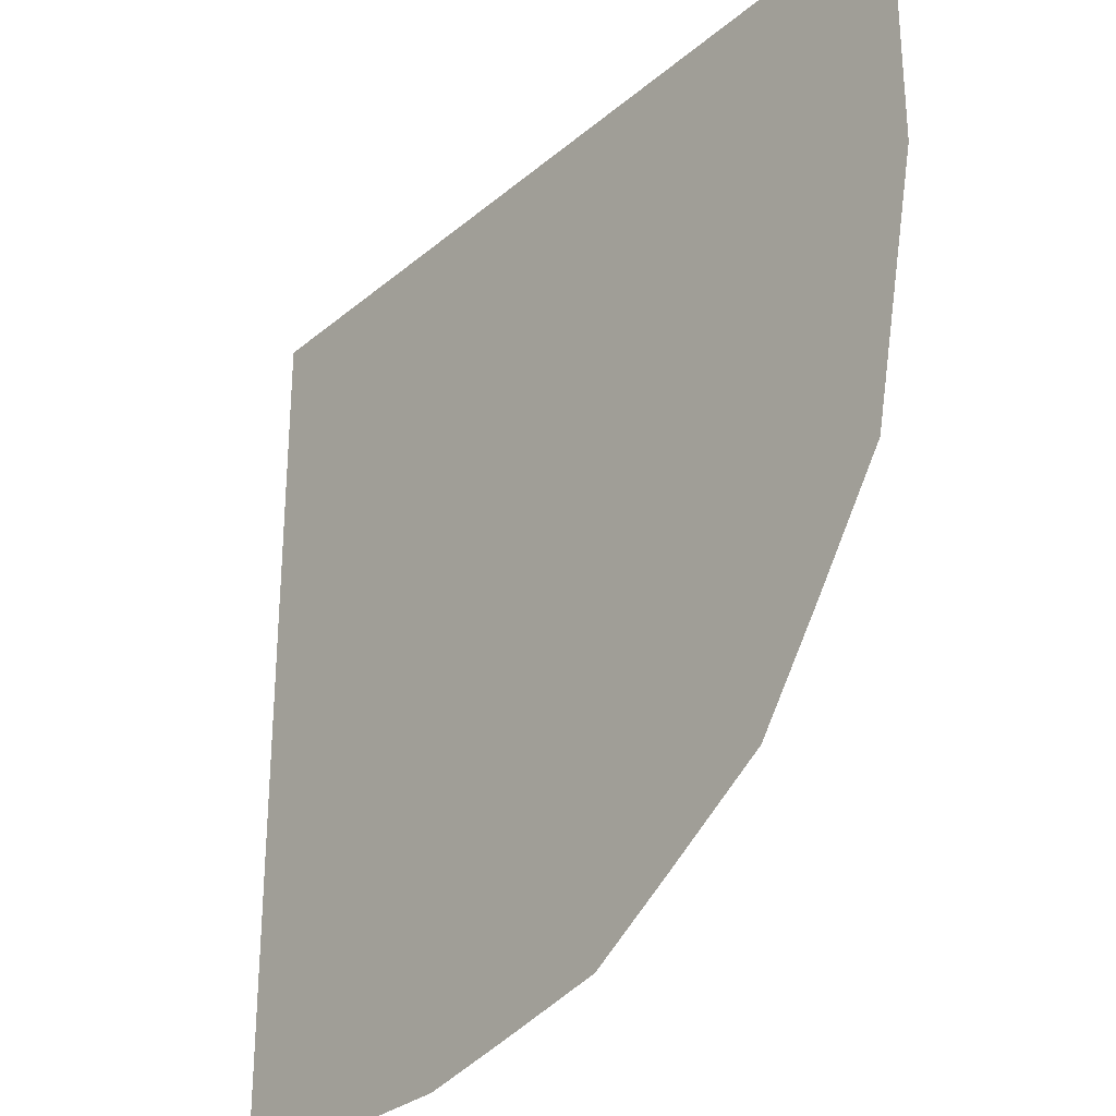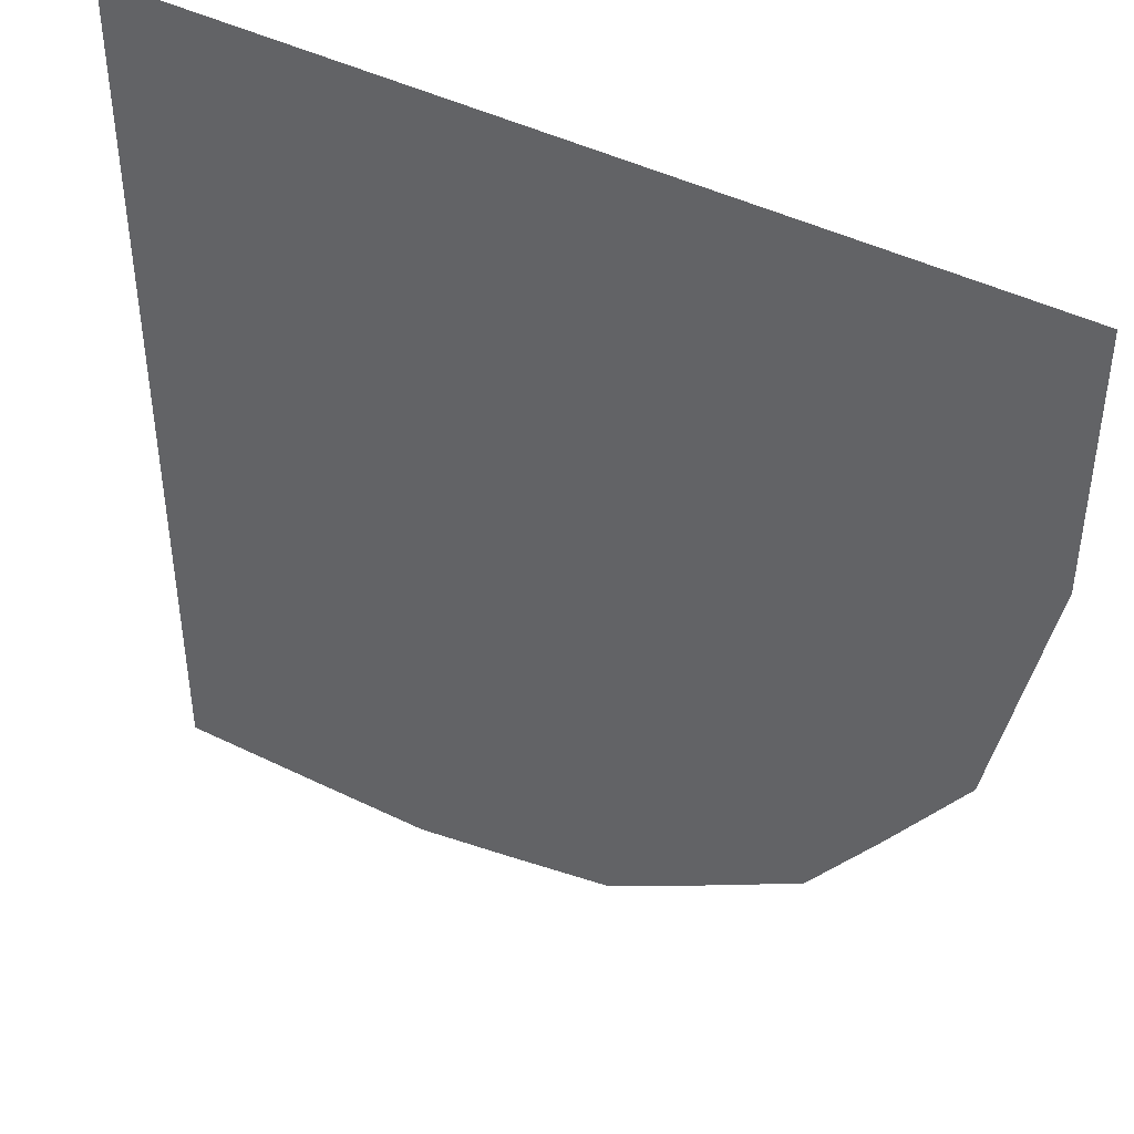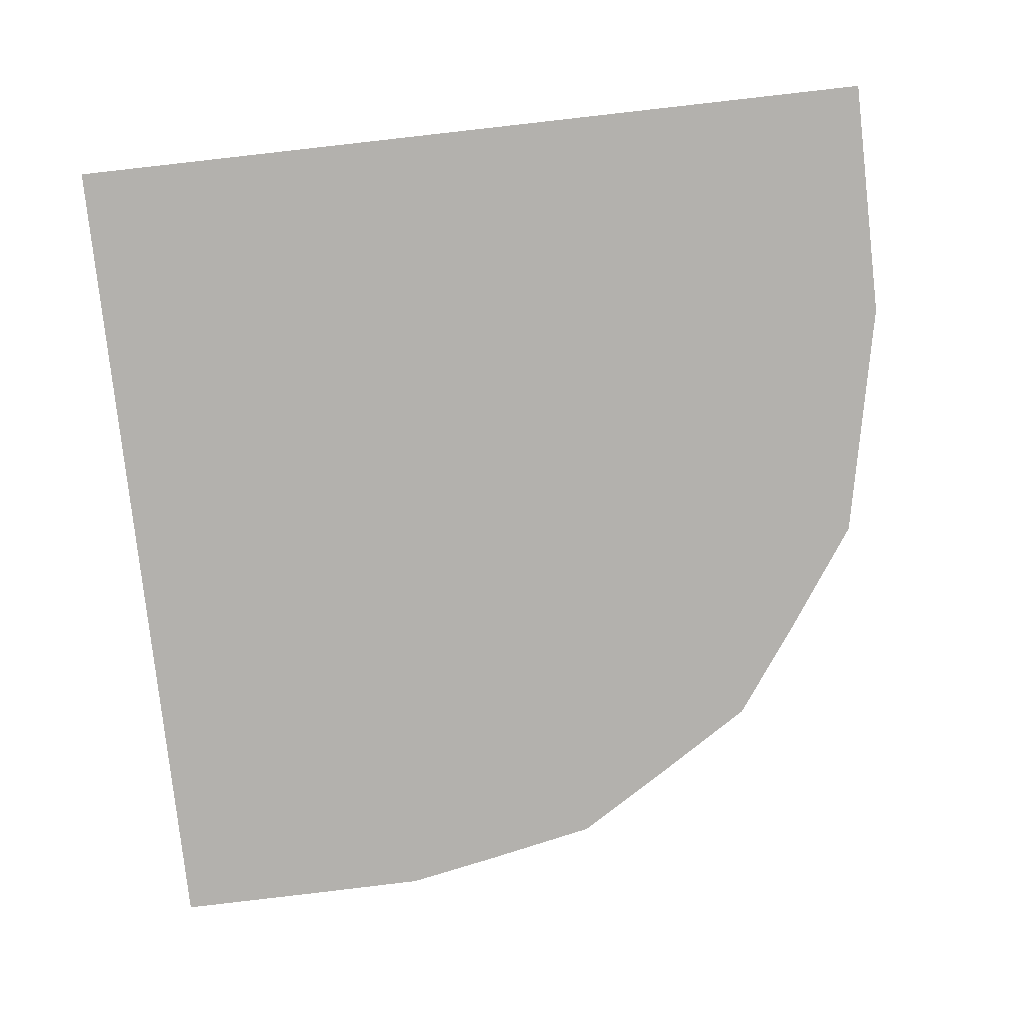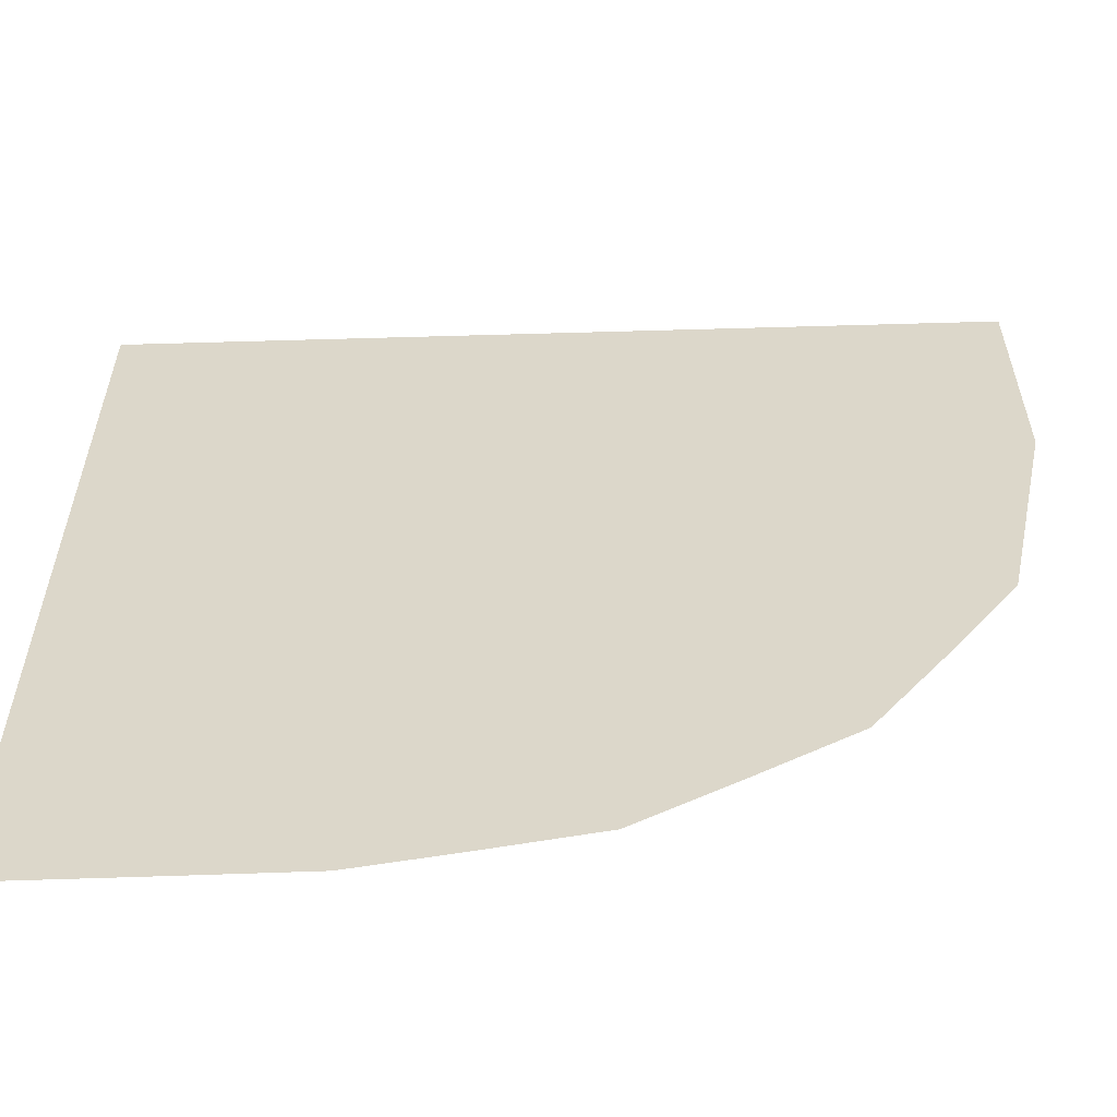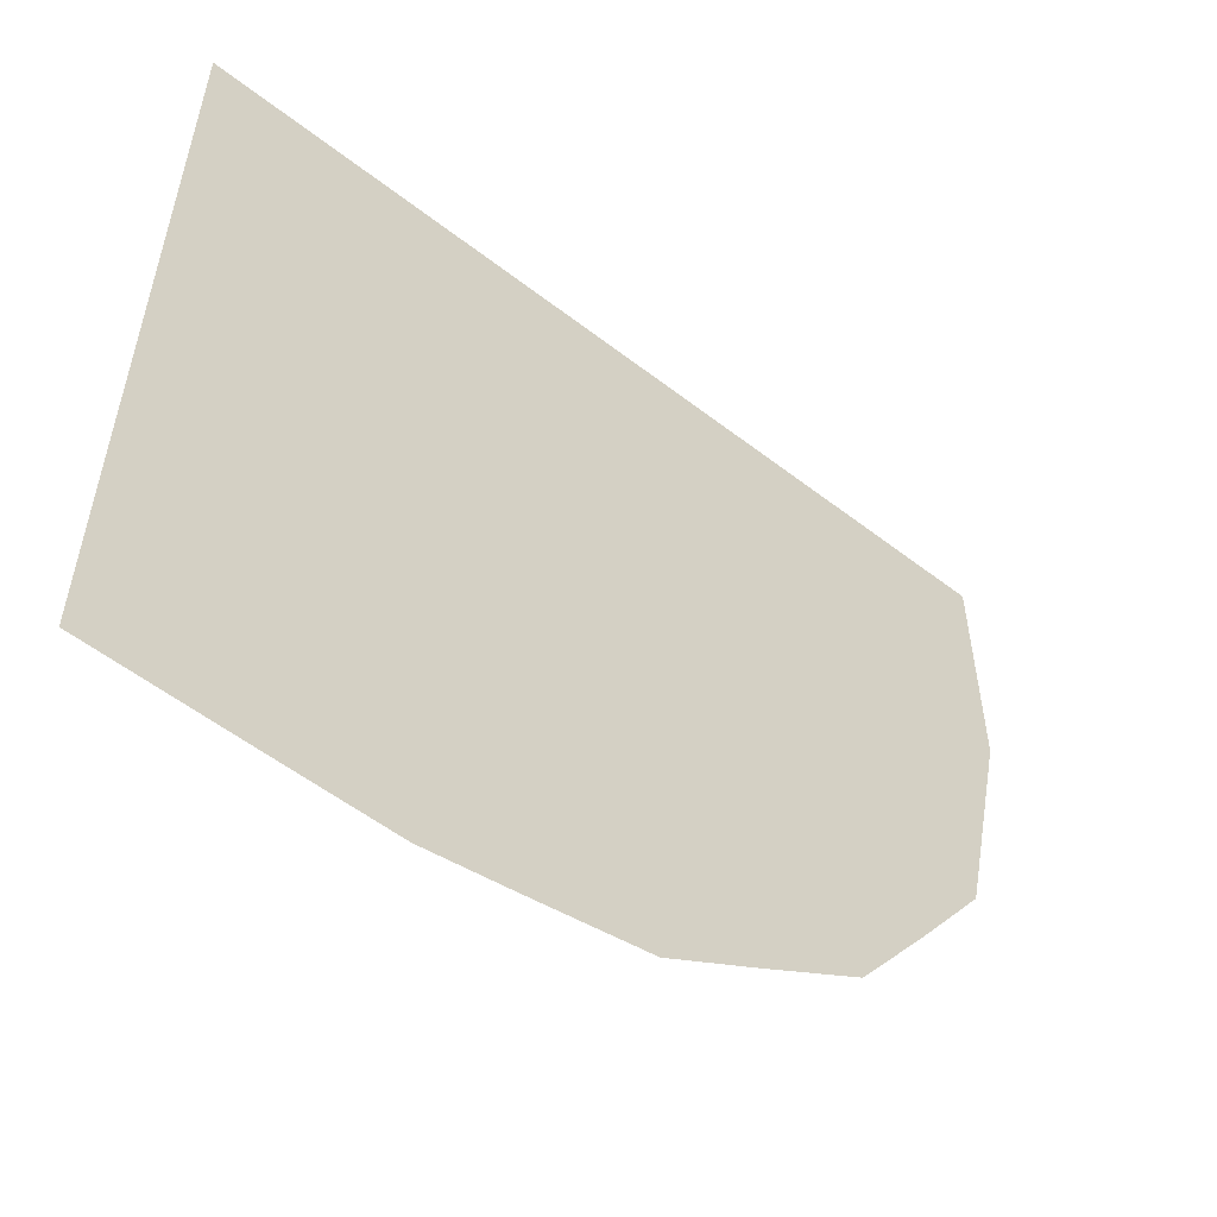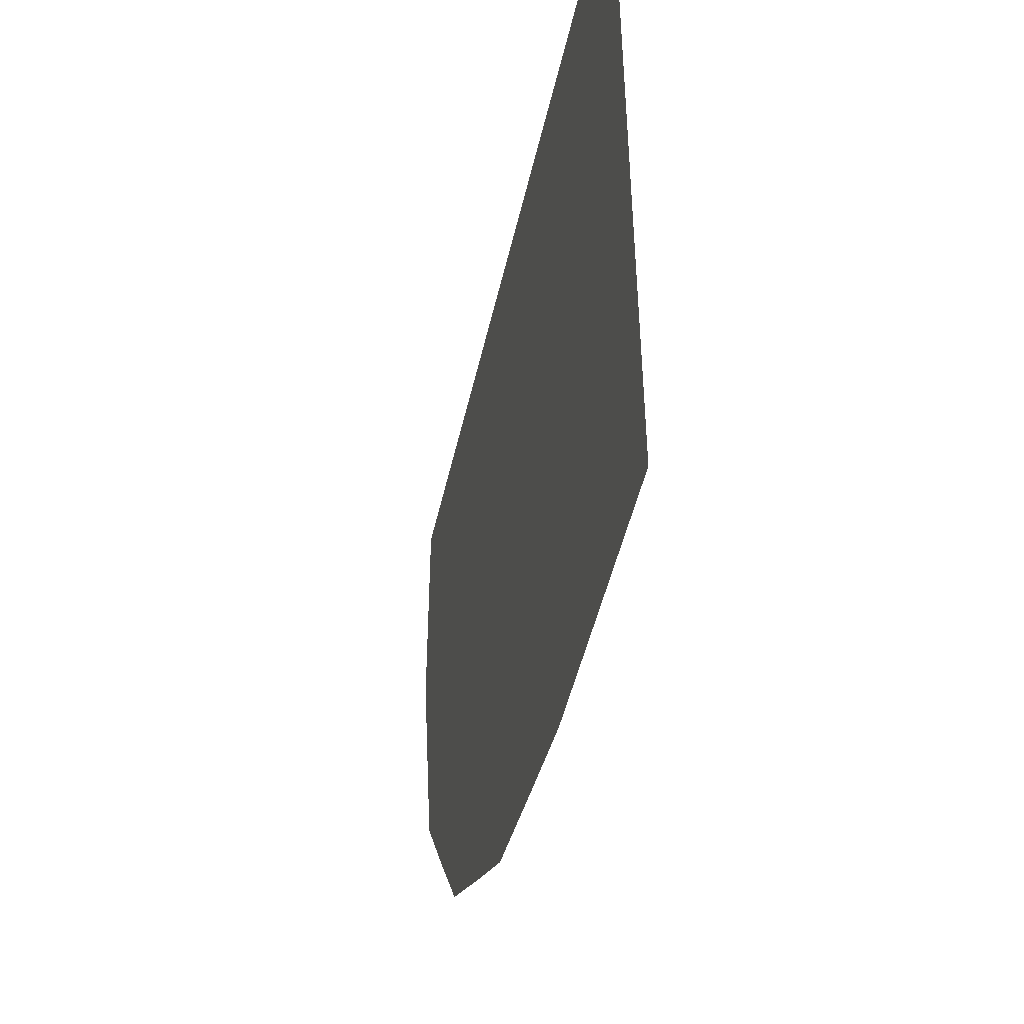
<metadata>
{"format":"obj","ext":"obj","renderer":"f3d","projection":"perspective","resolution":1024,"background":"white","views":[{"elev":-29.4,"azim":50.8,"up":"+Z"},{"elev":43.7,"azim":30.6,"up":"+Z"},{"elev":-79.3,"azim":6.4,"up":"+Y"},{"elev":-59.1,"azim":1.7,"up":"+Z"},{"elev":-56.6,"azim":-38.9,"up":"+Z"},{"elev":-48.7,"azim":-102.6,"up":"+Z"}]}
</metadata>
<code>
v 500 0 0
v 500 0 -143.6
v 483.8 0 -221.8
v 470.5 0 -286
v 428.2 0 -347.8
v 155.7 0 -498.3
v 86.97 0 -499.2
v 276.2 0 -474.1
v 211.6 0 -487.5
v 388.9 0 -403.1
v 327.8 0 -442.1
v 0 0 -500
v 0 0 0
f 1 2 13
f 2 3 13
f 4 5 13
f 6 7 13
f 8 9 13
f 10 11 13
f 5 10 13
f 11 8 13
f 9 6 13
f 7 12 13
f 3 4 13

</code>
